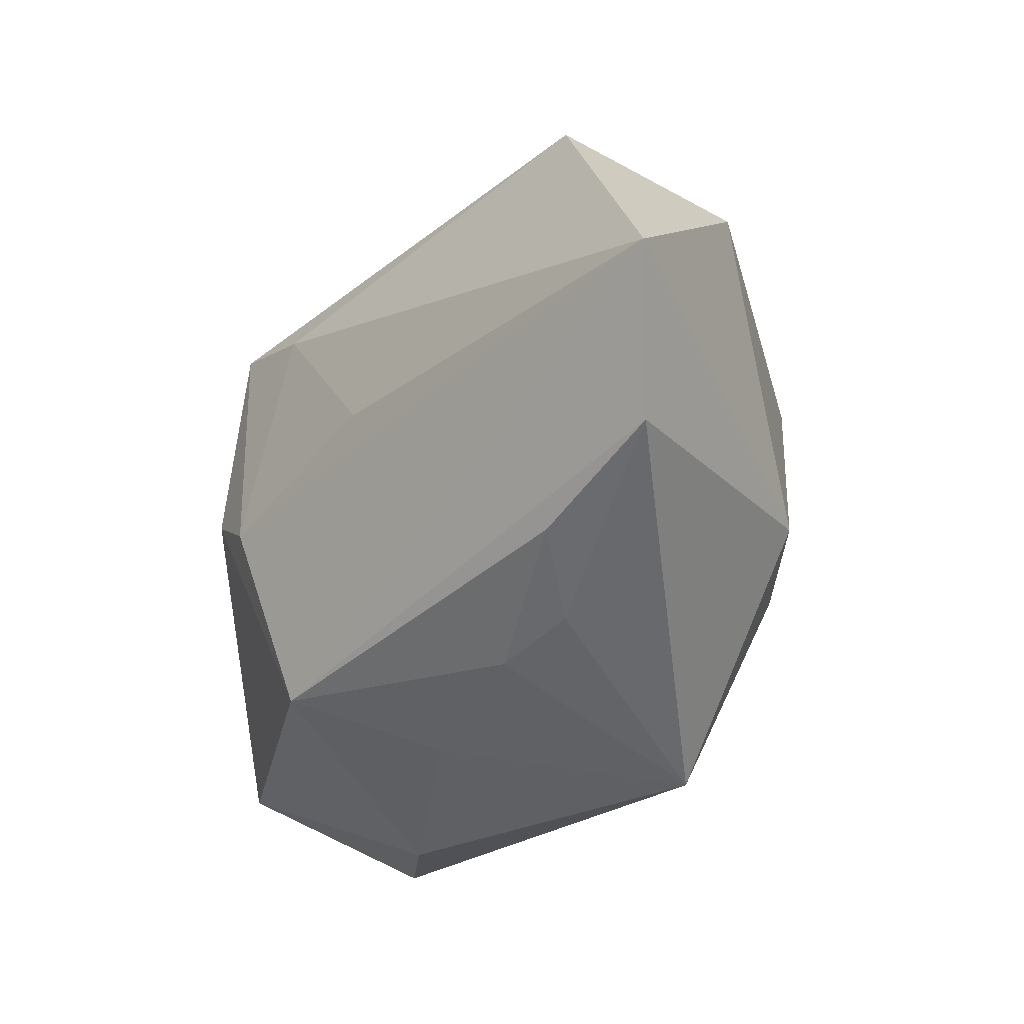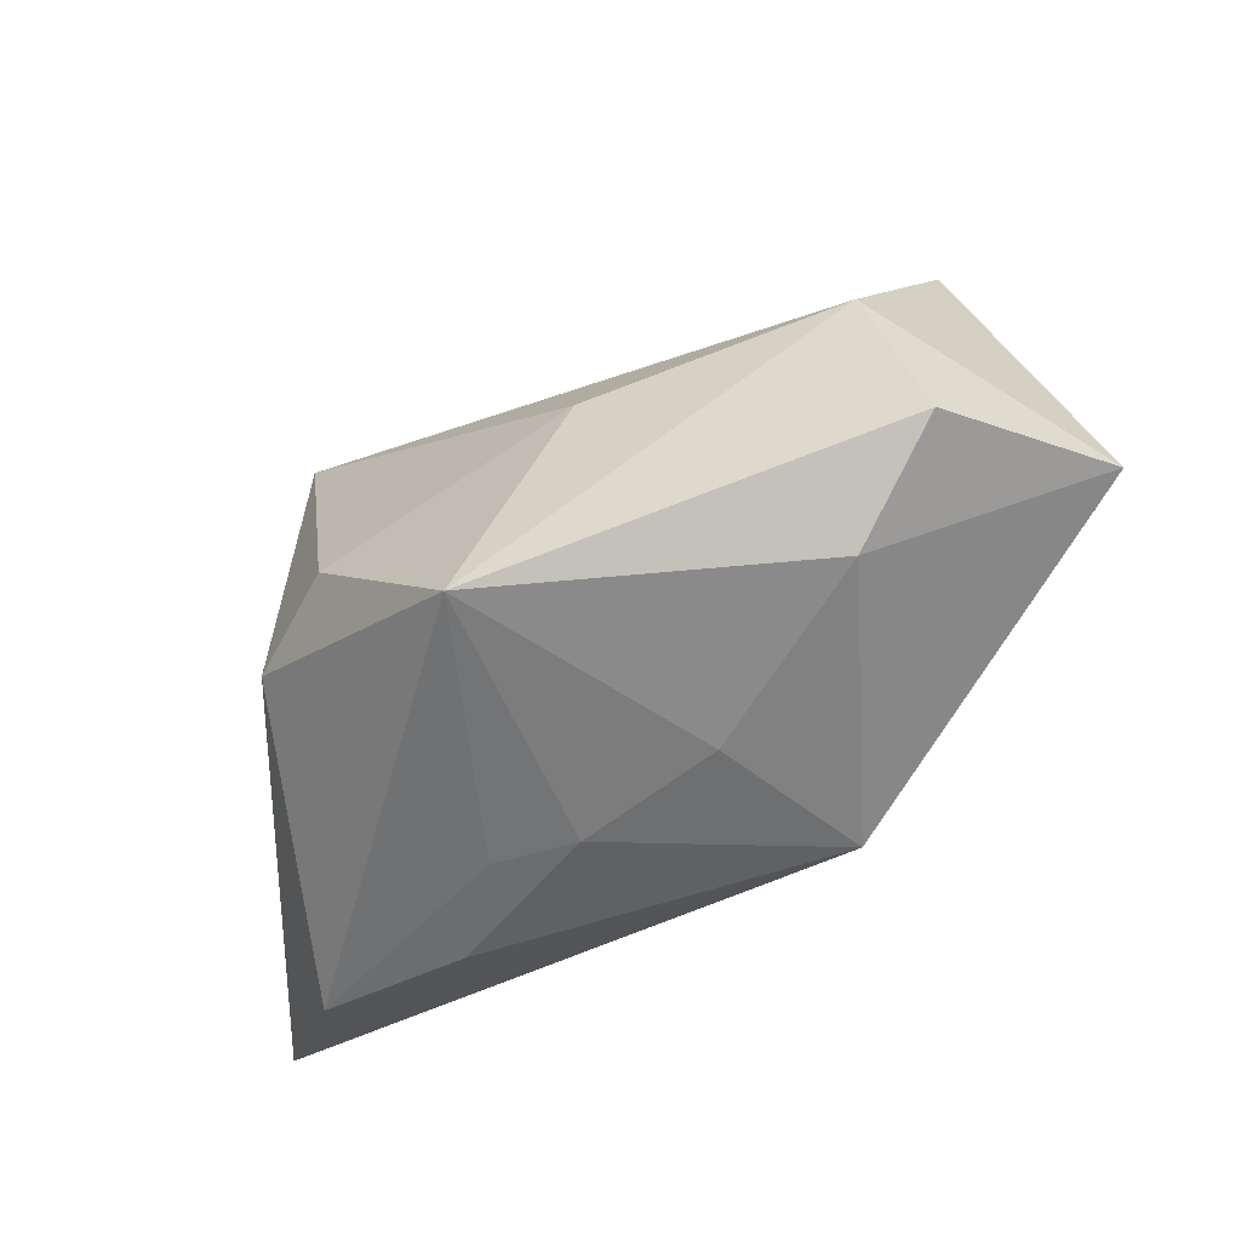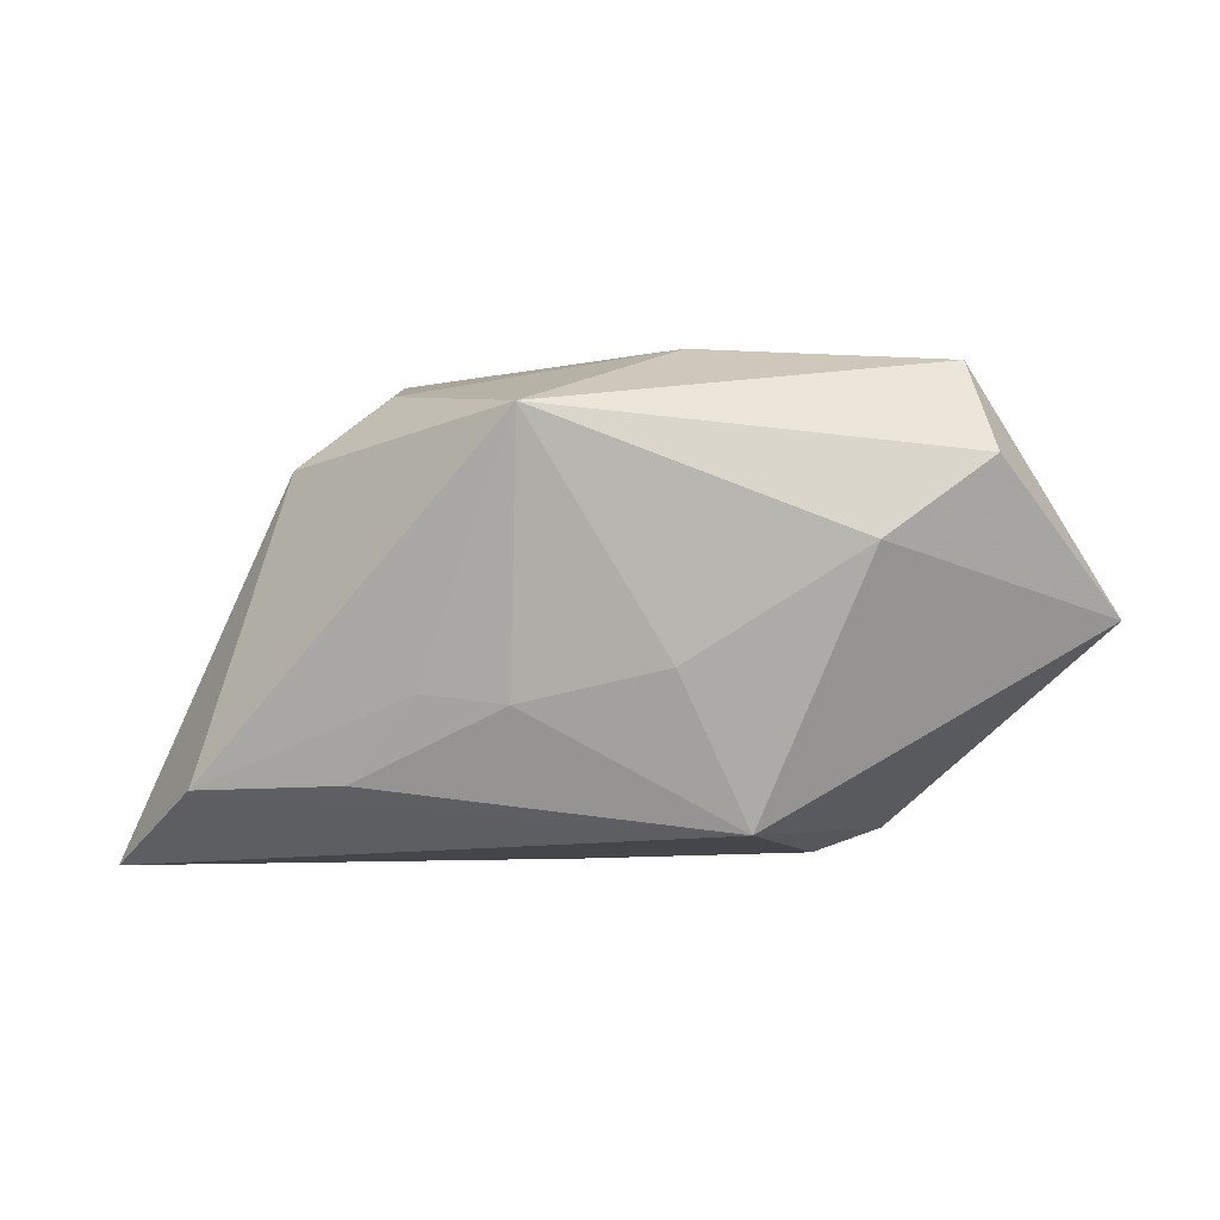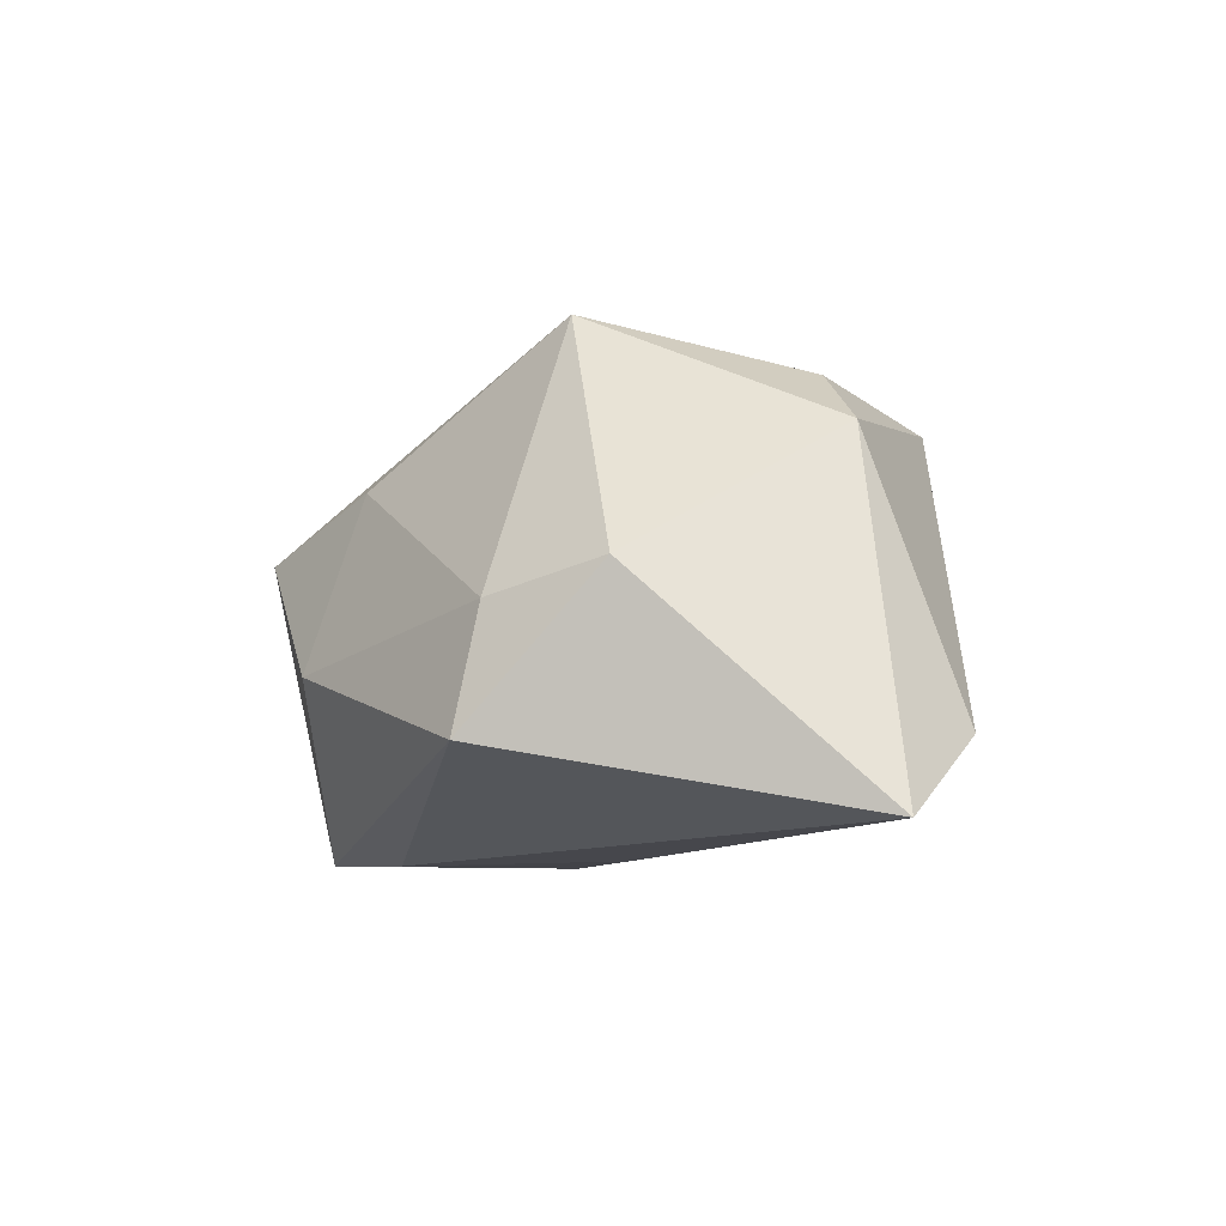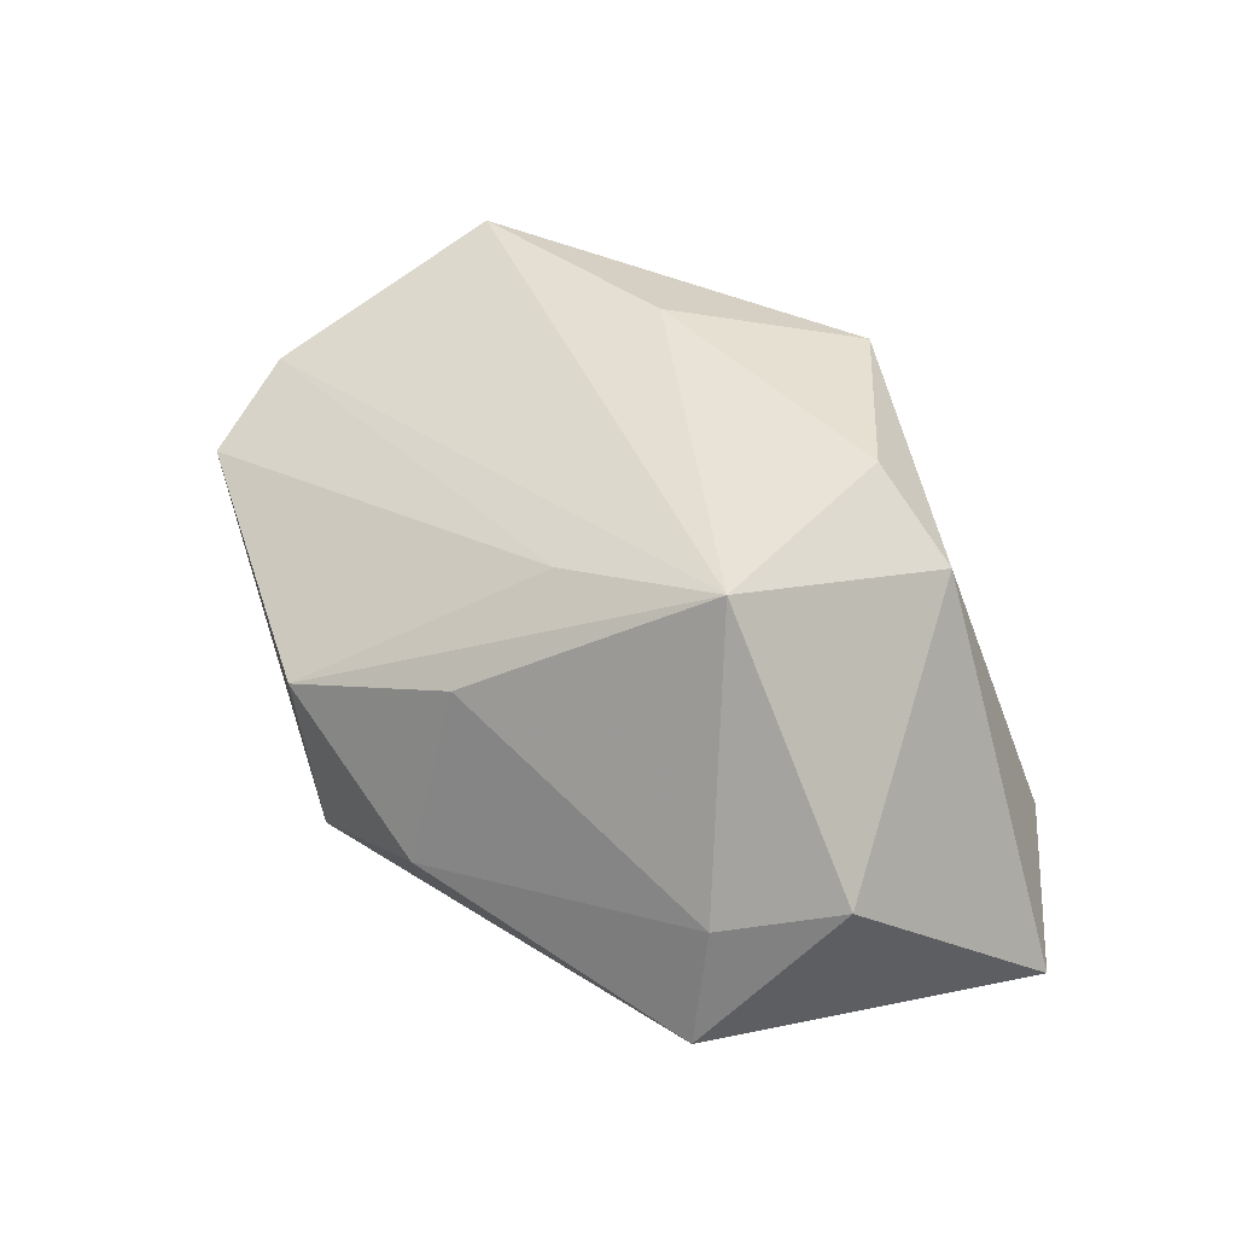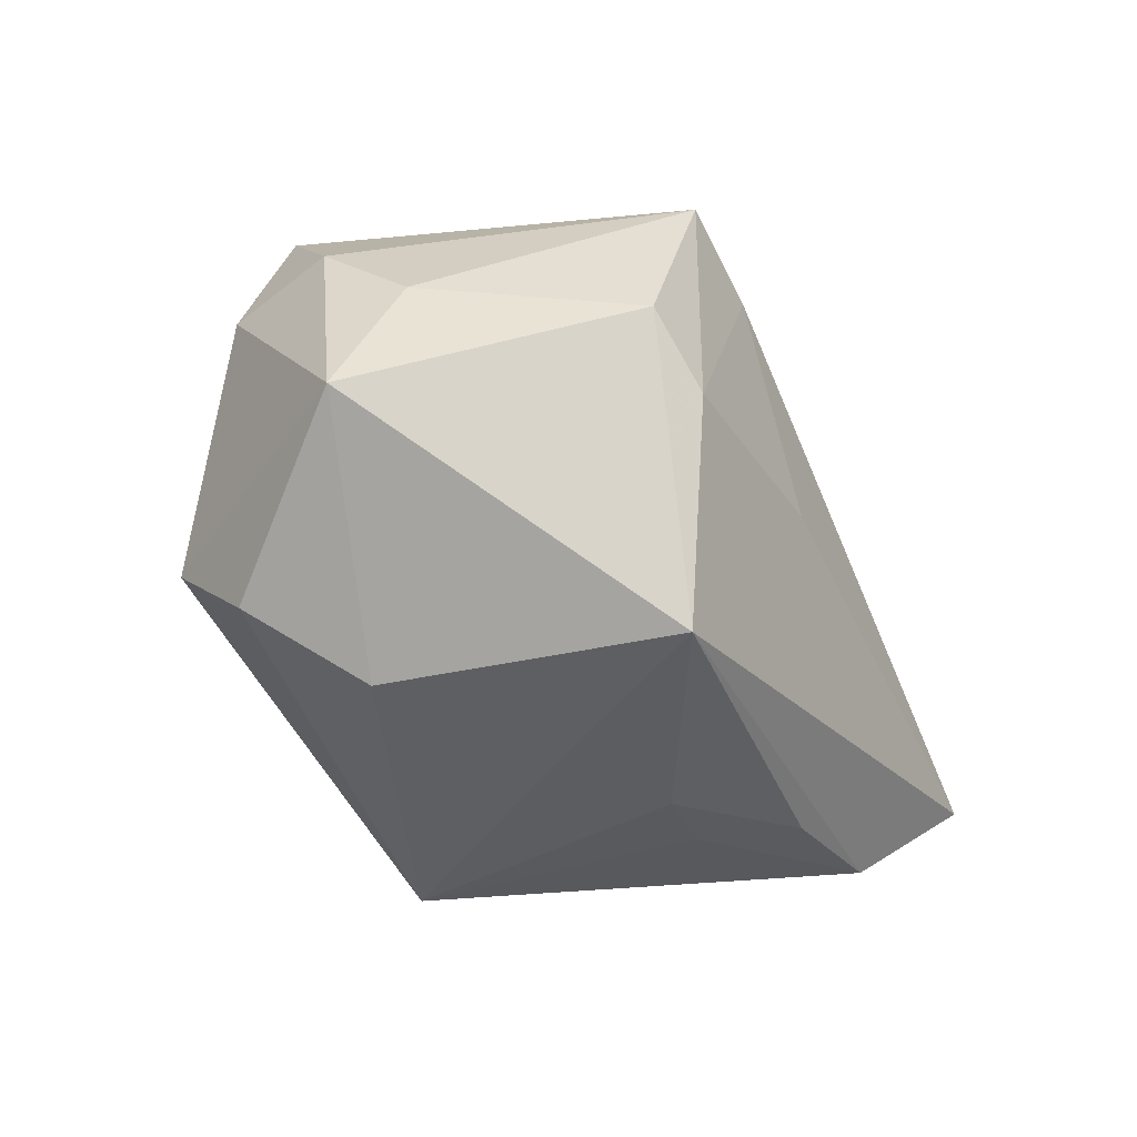
<metadata>
{"format":"obj","ext":"obj","renderer":"f3d","projection":"perspective","resolution":1024,"background":"white","views":[{"elev":-37.1,"azim":-130.6,"up":"+Y"},{"elev":-69.3,"azim":26.0,"up":"+Y"},{"elev":2.1,"azim":2.9,"up":"+Z"},{"elev":-10.9,"azim":-110.7,"up":"+Z"},{"elev":40.5,"azim":-140.6,"up":"+Z"},{"elev":-42.2,"azim":115.7,"up":"+Y"}]}
</metadata>
<code>
v -0.01612 -0.0227 -0.004878
v 0.006006 -0.01335 0.02443
v -0.003059 0.02571 0.01016
v -0.02865 0.02305 -0.003923
v -0.01959 -0.01149 0.02042
v -0.02194 0.01313 0.02254
v -0.003706 0.0009117 -0.02192
v 0.01176 0.03056 0.005935
v -0.03775 0.01559 -0.001618
v 0.02416 0.003684 -0.01918
v 0.04334 -0.01512 0.001025
v 0.005587 -0.0263 -0.0024
v 0.03194 -0.02445 0.01515
v -0.008163 -0.02422 -0.005693
v 0.02976 -0.0162 0.0232
v 0.0364 0.005973 0.01598
v -0.04577 -0.00574 -0.02192
v -0.03697 -0.01618 -0.01385
v -0.00614 0.01589 0.01891
v 0.01189 -0.0233 -0.01652
v 0.03491 0.01622 0.01171
v 0.03886 -0.001016 -0.002997
v 0.0175 -0.001812 -0.02081
v -0.007333 -0.02788 0.01928
v -0.02868 -0.01025 0.01397
v -0.02911 0.02559 -0.01542
v -0.002202 0.03096 -0.006662
v 0.03954 0.006461 0.005209
v 0.02209 -0.02788 0.008079
v 0.008397 0.01865 -0.02192
v -0.02266 -0.01979 -0.01298
v 0.01804 0.02256 -0.02127
f 30 7 17
f 30 26 32
f 17 26 30
f 9 26 17
f 10 11 20
f 6 15 16
f 15 11 16
f 8 21 32
f 32 21 28
f 28 16 11
f 21 16 28
f 18 17 20
f 20 11 29
f 2 15 6
f 2 24 15
f 32 10 23
f 23 30 32
f 7 30 23
f 23 10 20
f 20 17 23
f 17 7 23
f 6 16 19
f 19 16 21
f 19 8 6
f 21 8 19
f 4 9 6
f 26 9 4
f 32 28 22
f 22 28 11
f 22 10 32
f 11 10 22
f 25 18 24
f 17 18 25
f 6 9 25
f 25 9 17
f 13 11 15
f 13 29 11
f 15 24 13
f 24 29 13
f 6 8 3
f 3 4 6
f 26 4 27
f 32 26 27
f 27 8 32
f 27 3 8
f 4 3 27
f 24 18 1
f 1 14 24
f 20 29 12
f 12 14 20
f 12 29 24
f 24 14 12
f 6 25 5
f 5 25 24
f 5 2 6
f 24 2 5
f 31 1 18
f 14 1 31
f 31 18 20
f 20 14 31

</code>
